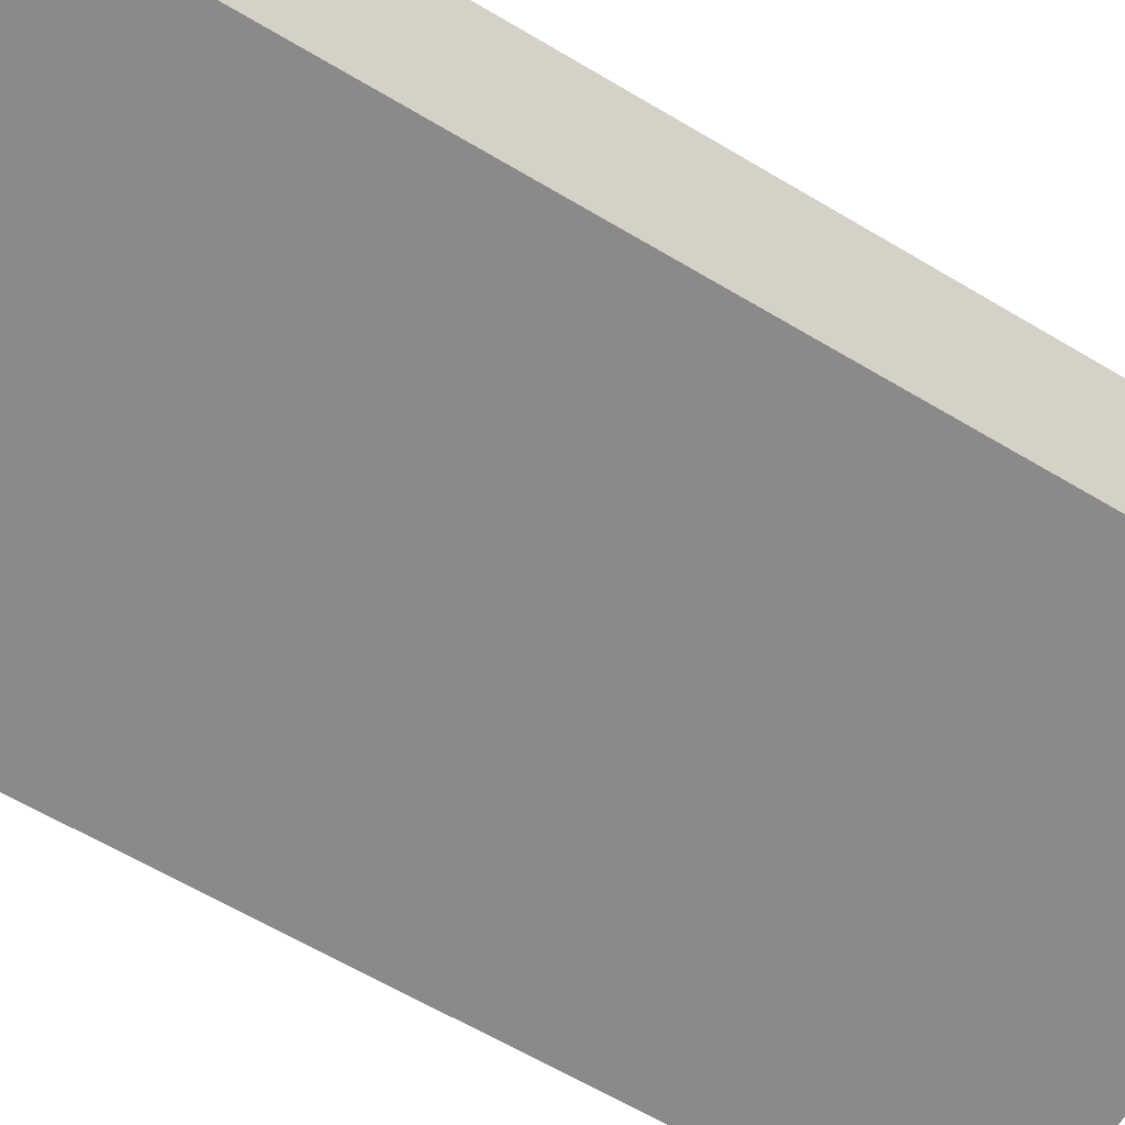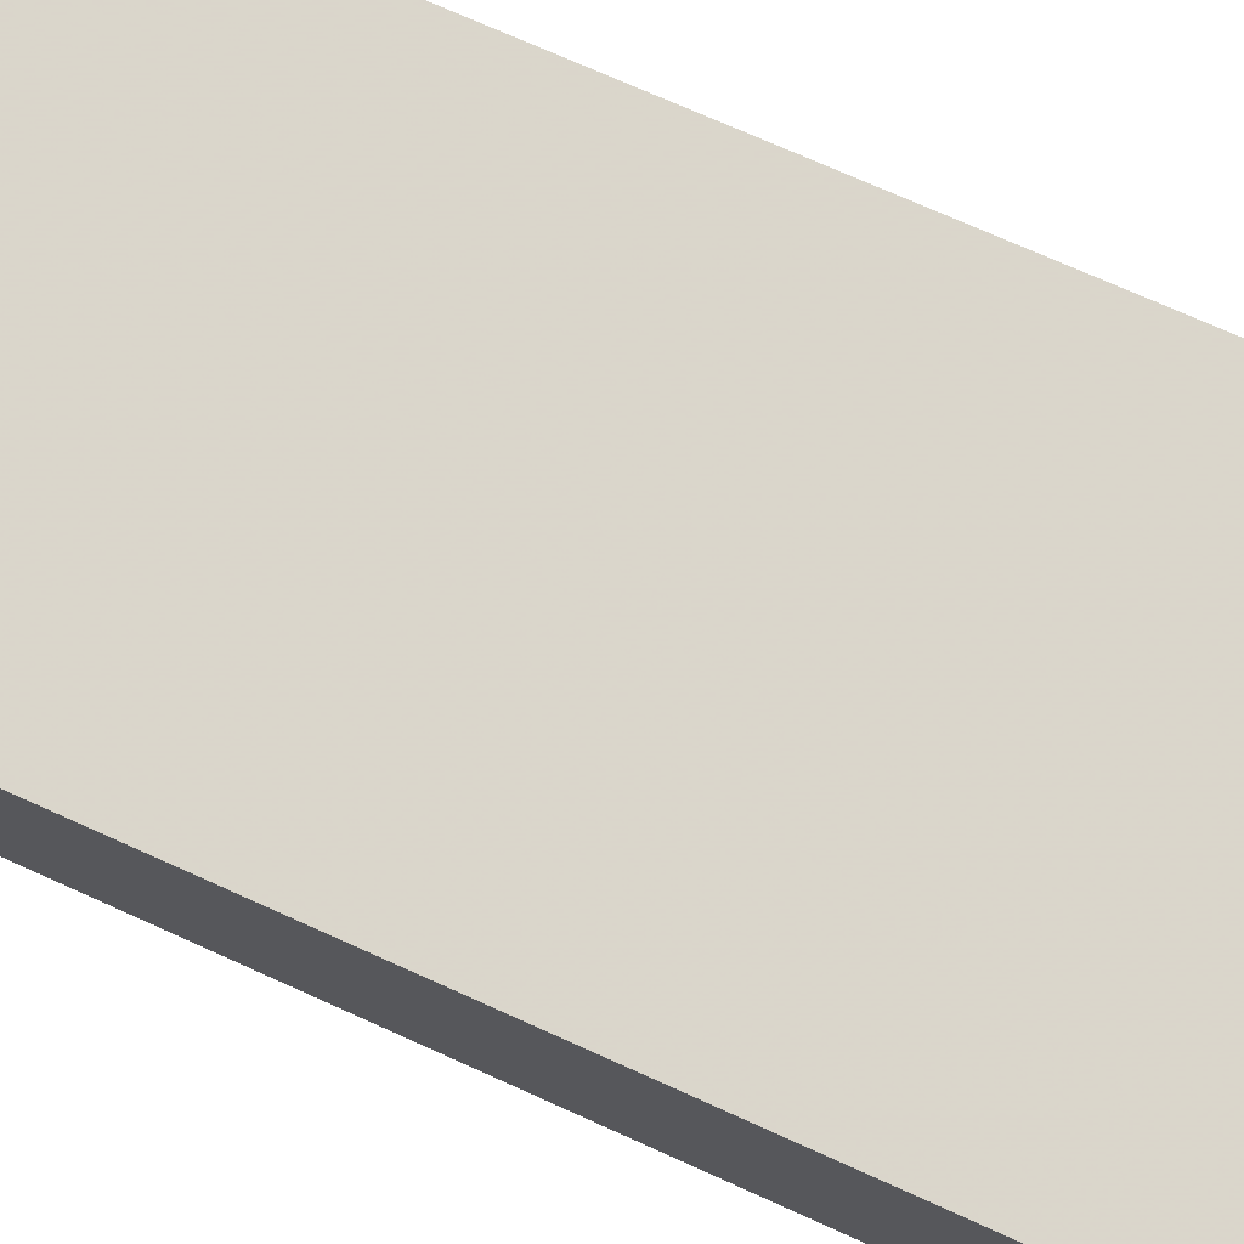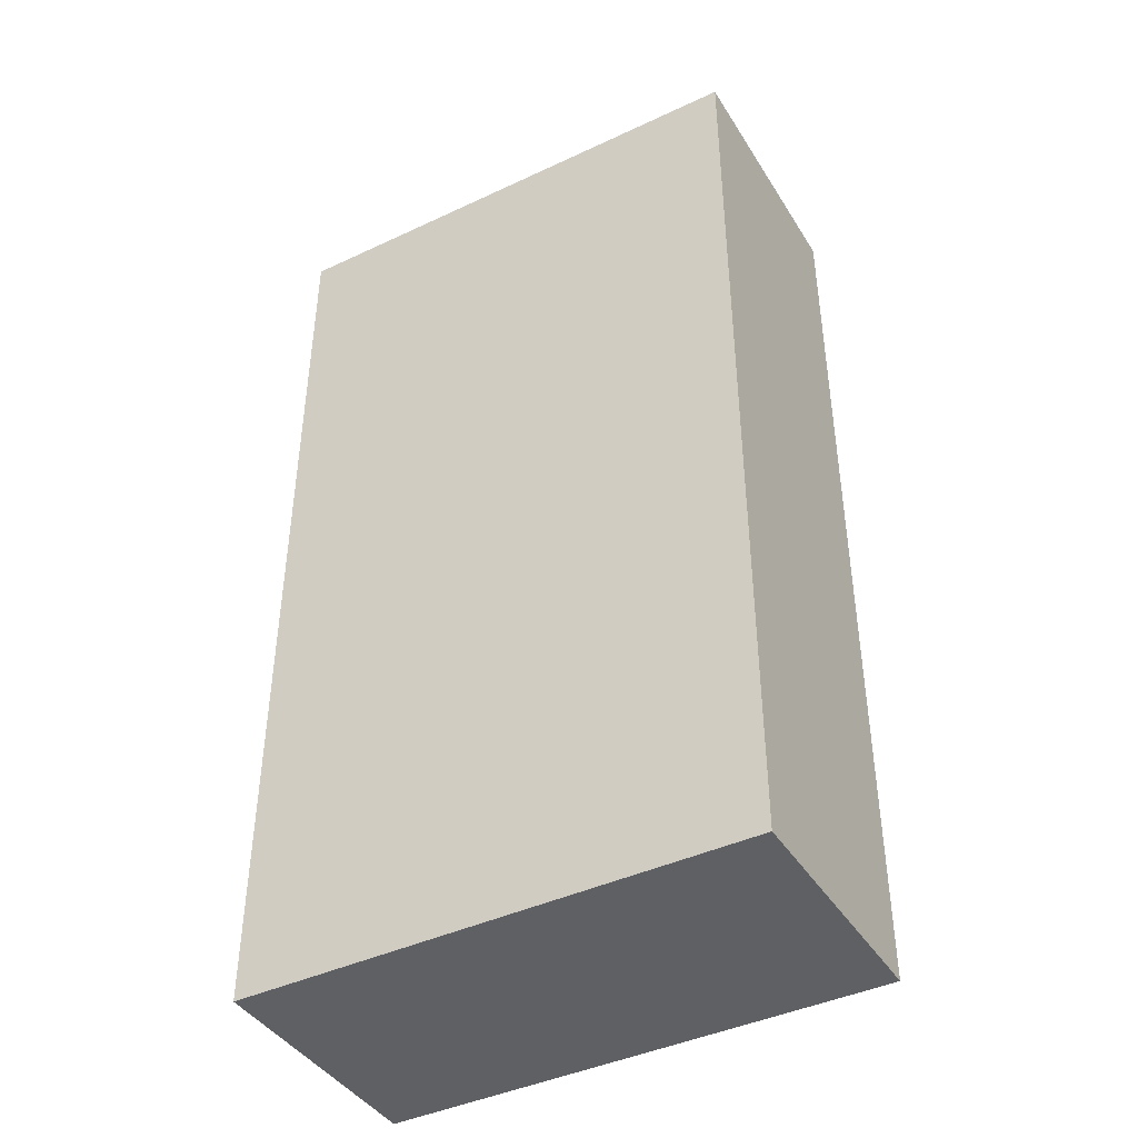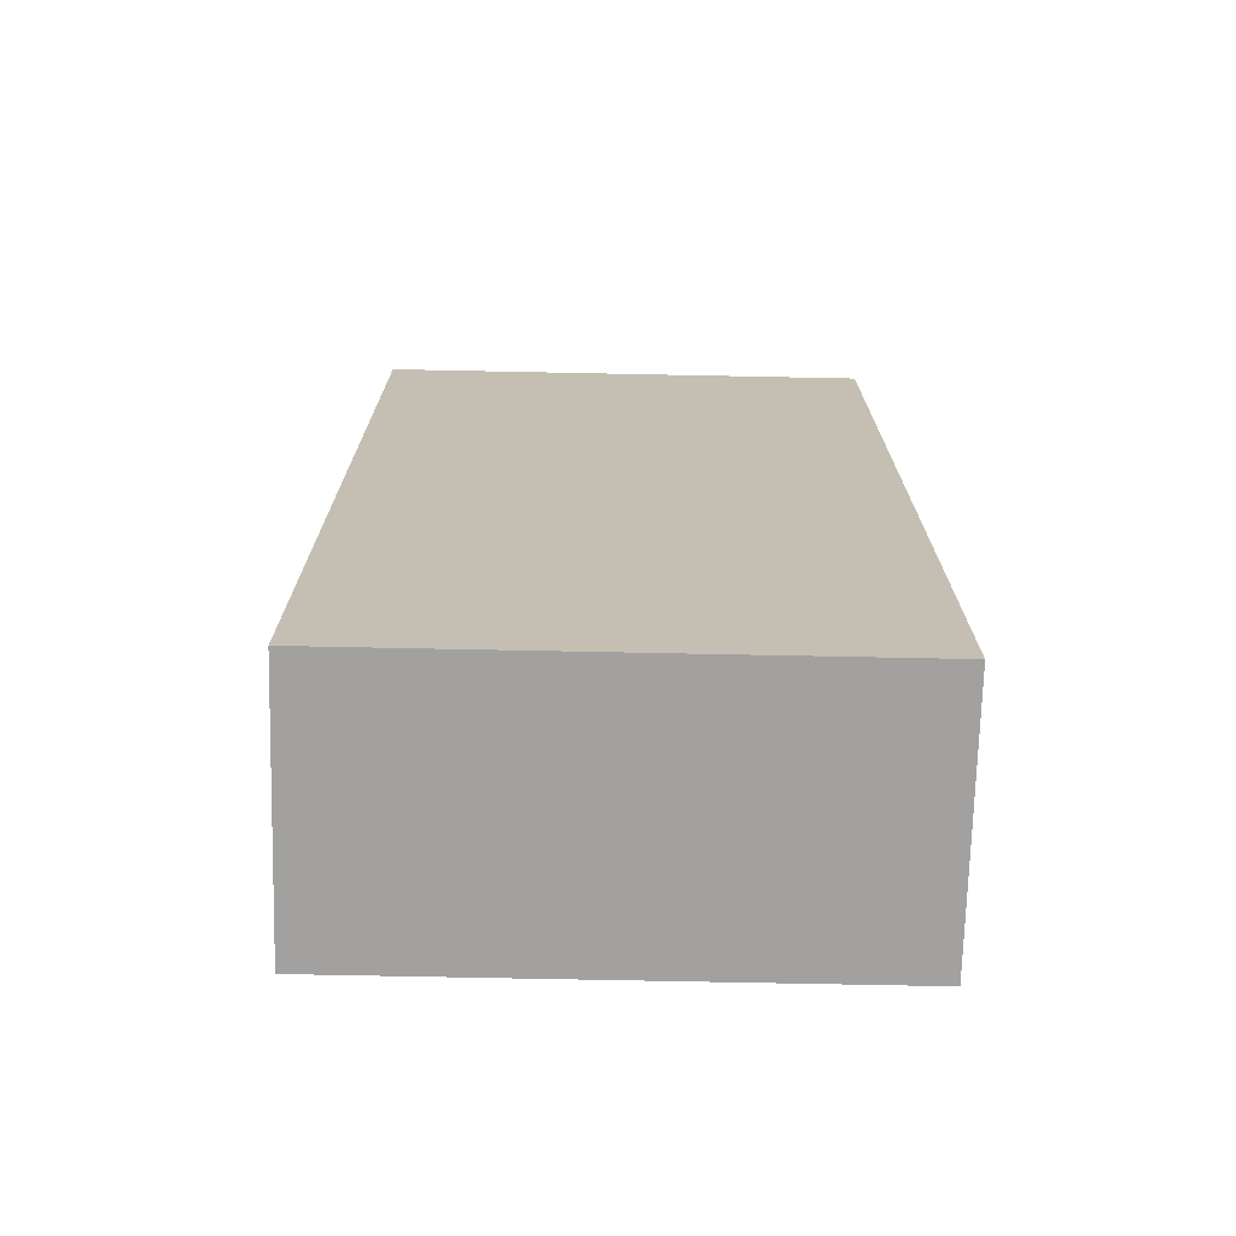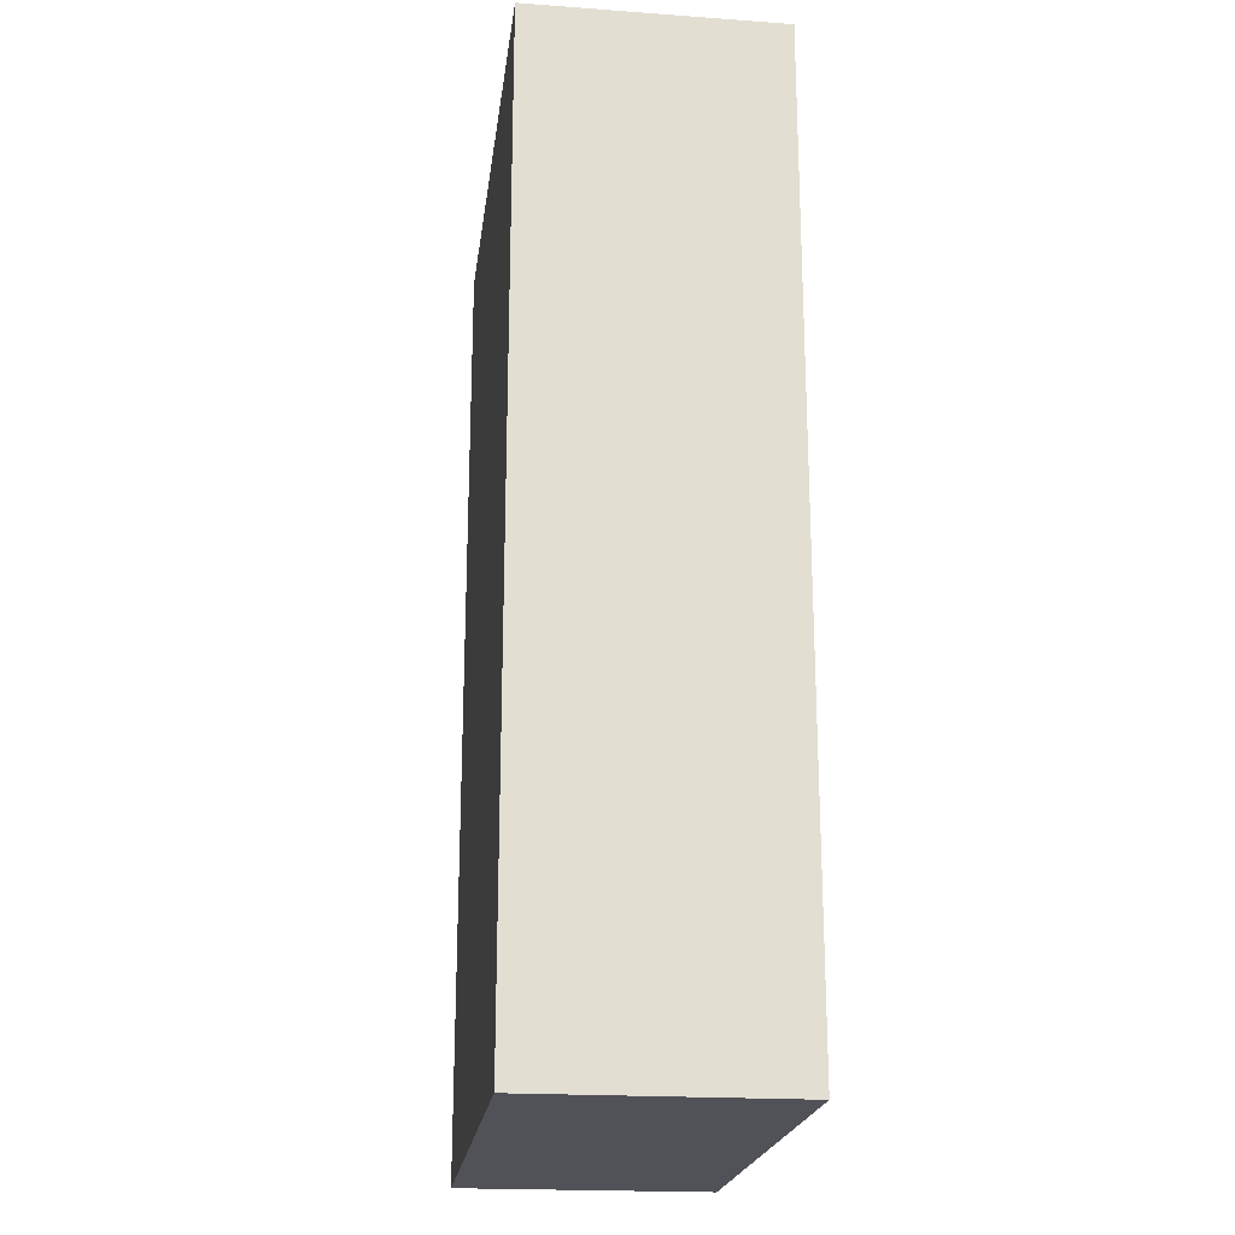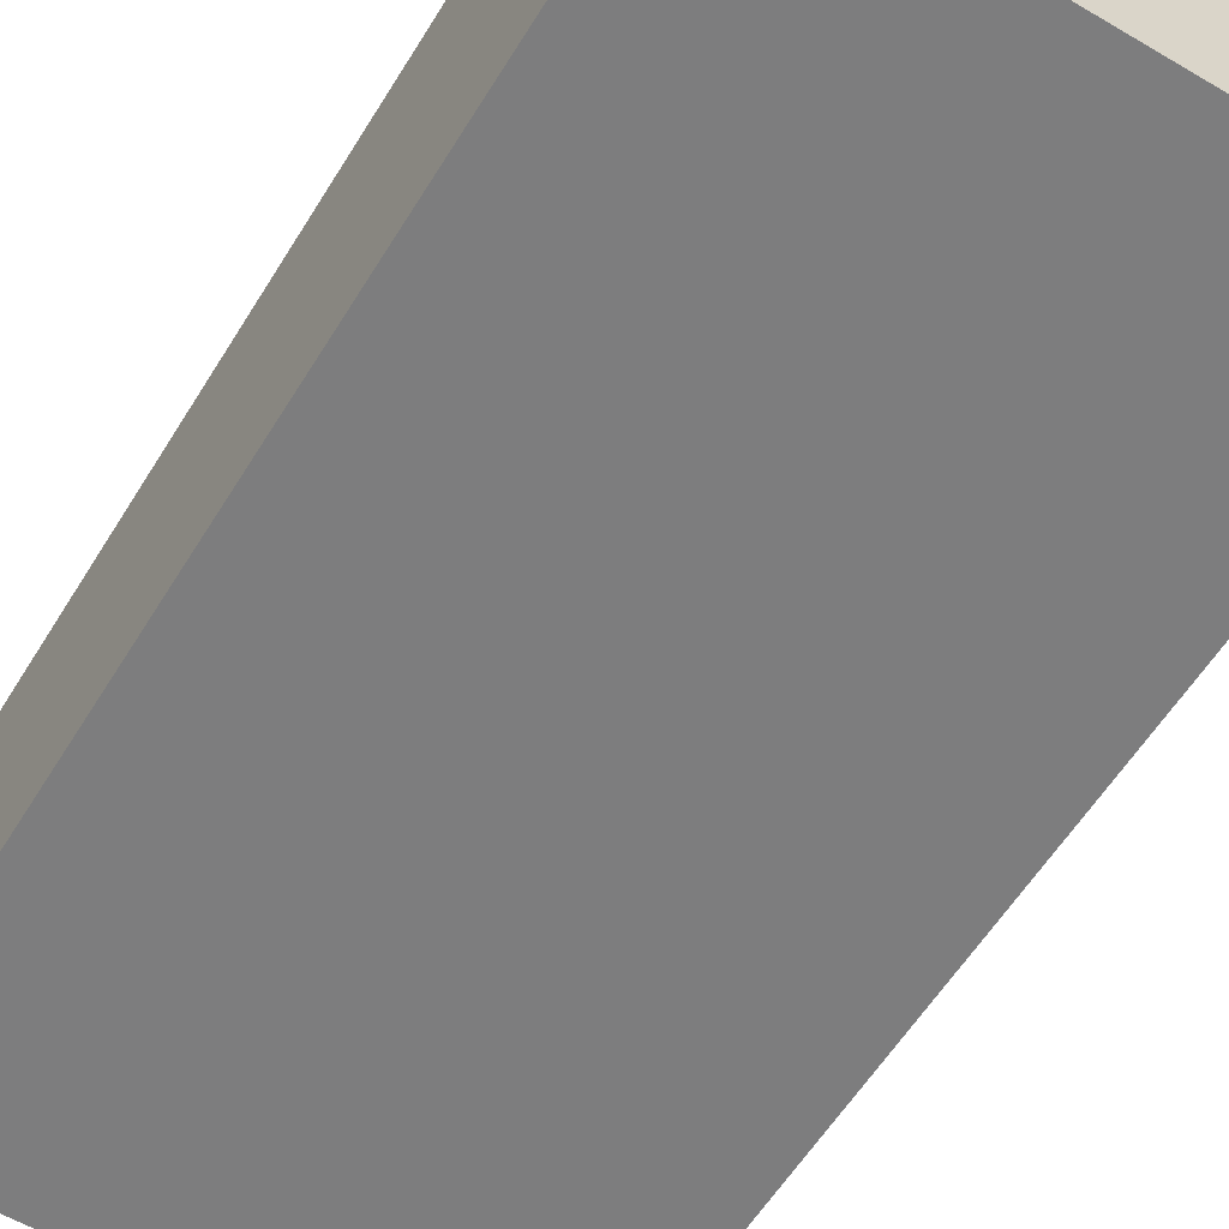
<metadata>
{"format":"obj","ext":"obj","renderer":"f3d","projection":"perspective","resolution":1024,"background":"white","views":[{"elev":-63.9,"azim":58.9,"up":"+Y"},{"elev":74.1,"azim":-65.9,"up":"+Y"},{"elev":-42.5,"azim":29.3,"up":"+Z"},{"elev":-72.5,"azim":178.9,"up":"+Z"},{"elev":-21.4,"azim":82.6,"up":"+Z"},{"elev":-58.9,"azim":148.4,"up":"+Y"}]}
</metadata>
<code>
o 12693
v 2173 1877 16.08
v 2173 1877 16.08
v 2173 1877 16.08
v 2173 1877 16.12
v 2173 1877 16.12
v 2173 1877 16.12
v 2173 1877 16.08
v 2173 1877 16.08
v 2173 1877 16.08
v 2173 1877 16.12
v 2173 1877 16.08
v 2173 1877 16.12
v 2173 1877 16.12
v 2173 1877 16.12
v 2173 1877 16.12
v 2173 1877 16.12
v 2173 1877 16.08
v 2173 1877 16.12
v 2173 1877 16.08
v 2173 1877 16.12
v 2173 1877 16.12
v 2173 1877 16.08
v 2173 1877 16.12
v 2173 1877 16.12
v 2173 1877 16.08
v 2173 1877 16.08
v 2173 1877 16.12
v 2173 1877 16.08
v 2173 1877 16.08
f 1 2 3
f 1 4 5
f 6 2 7
f 8 9 7
f 10 7 11
f 12 13 14
f 14 15 16
f 17 15 18
f 19 20 21
f 22 23 20
f 24 25 26
f 27 28 29

</code>
